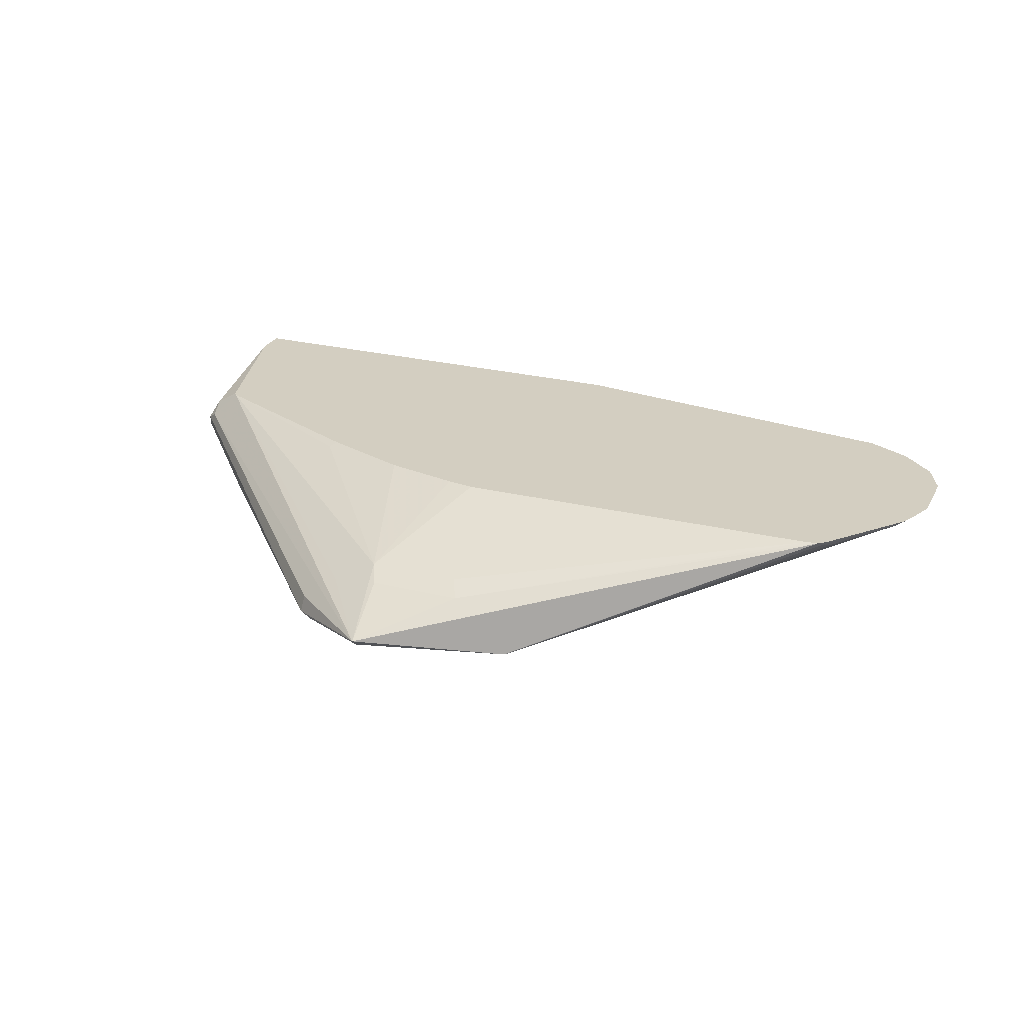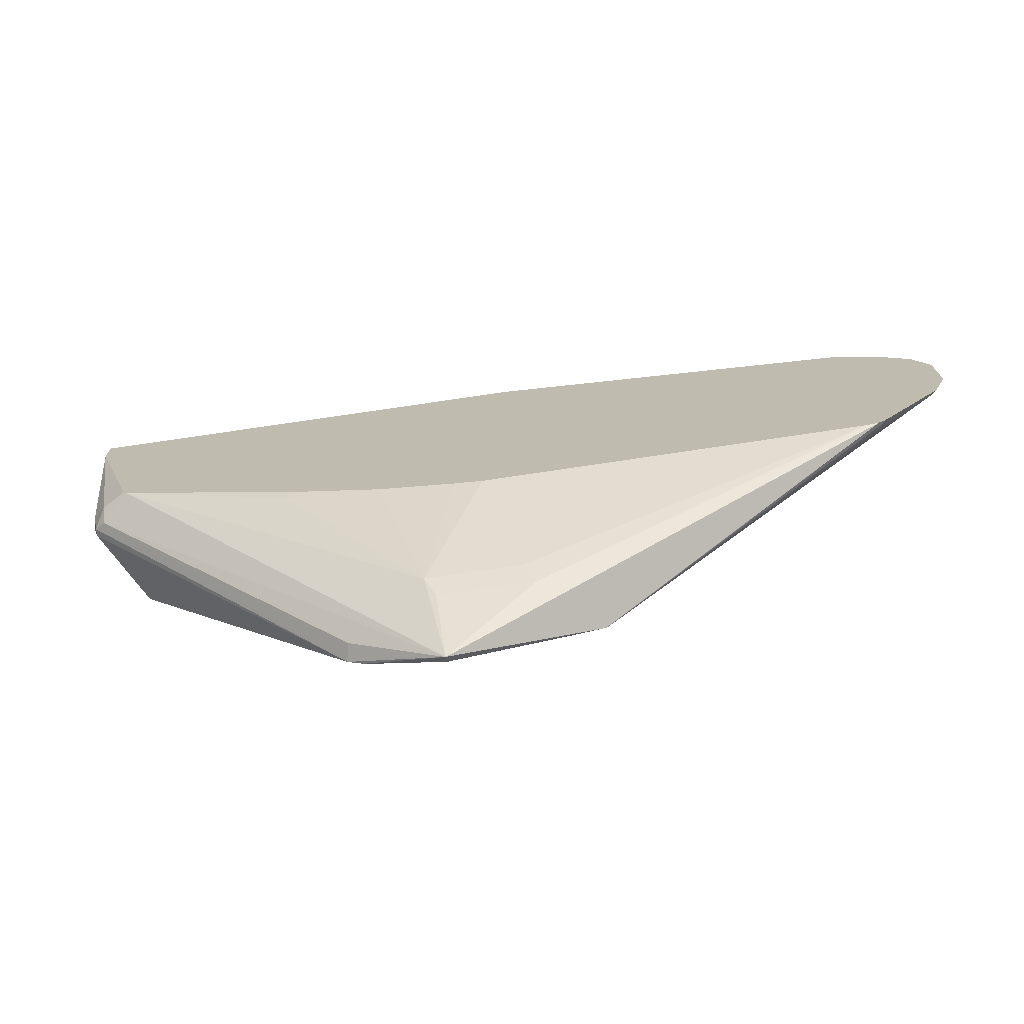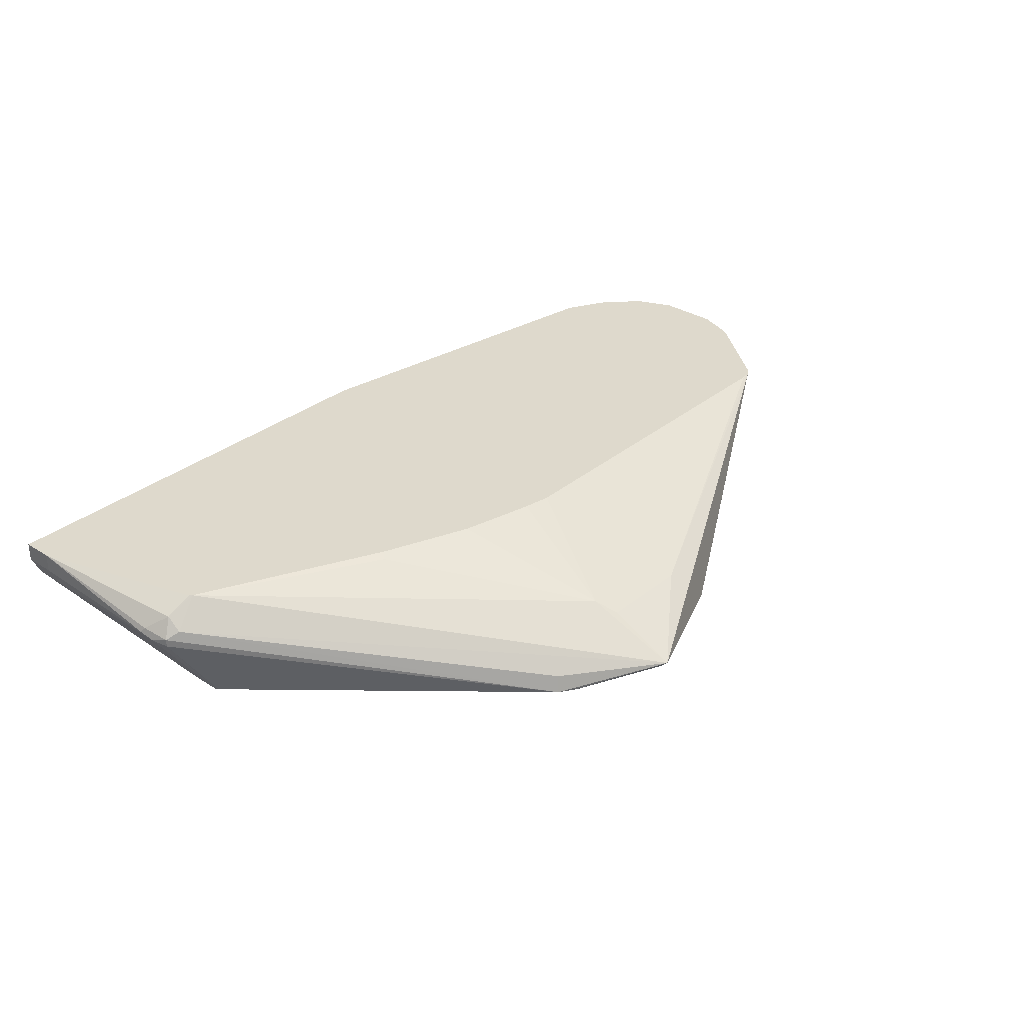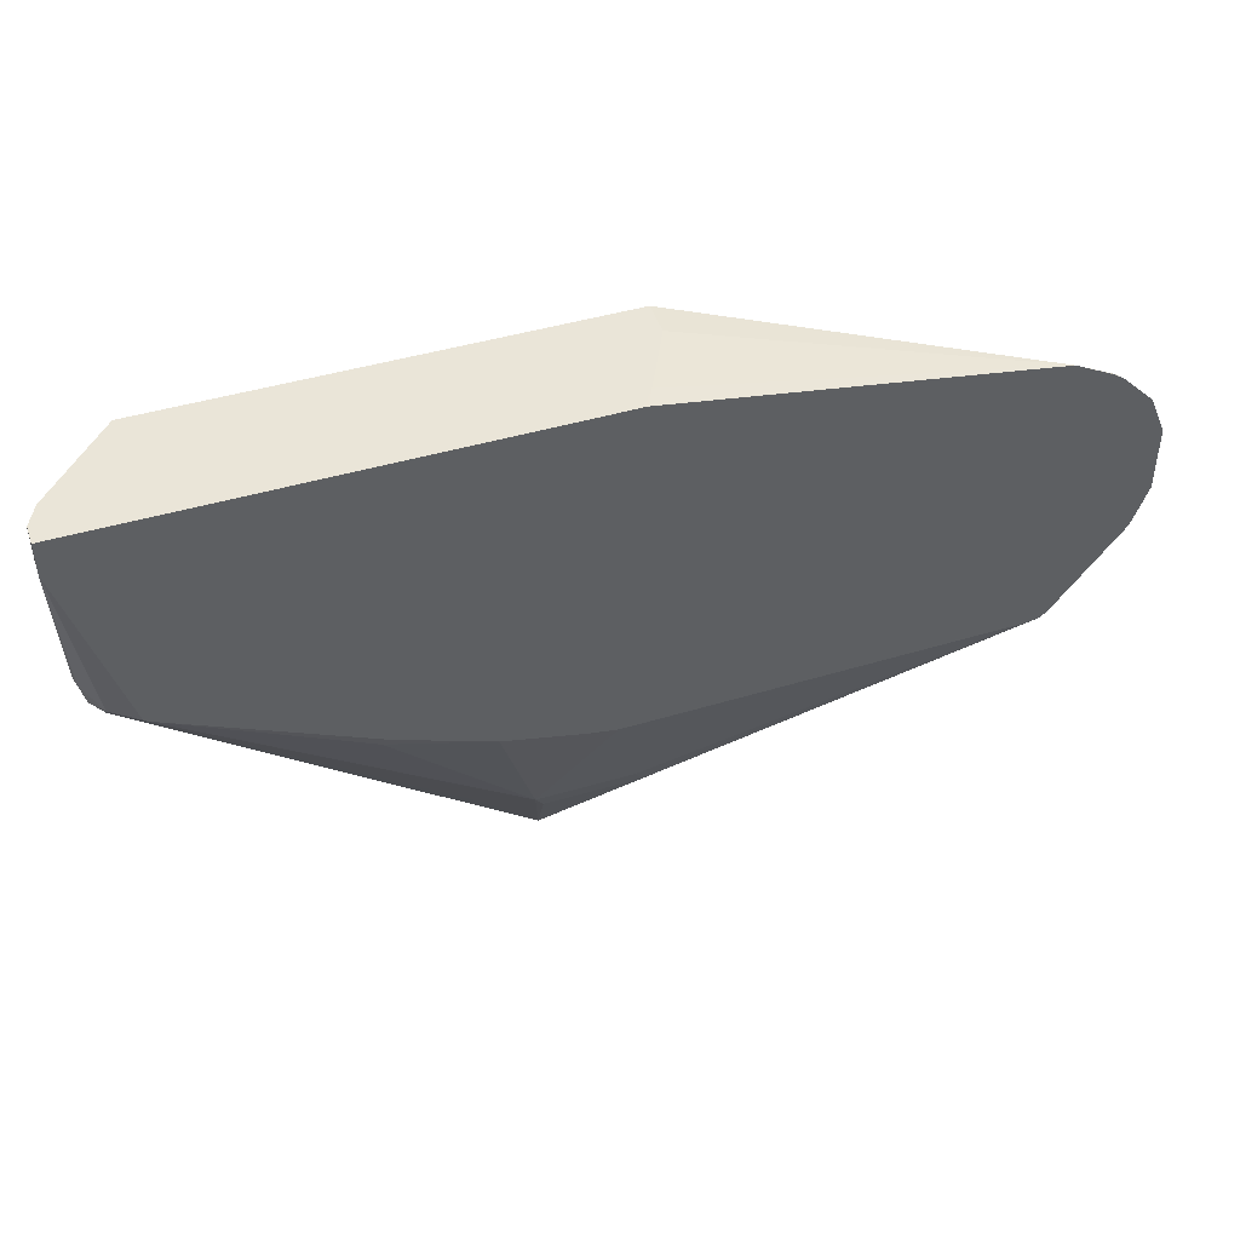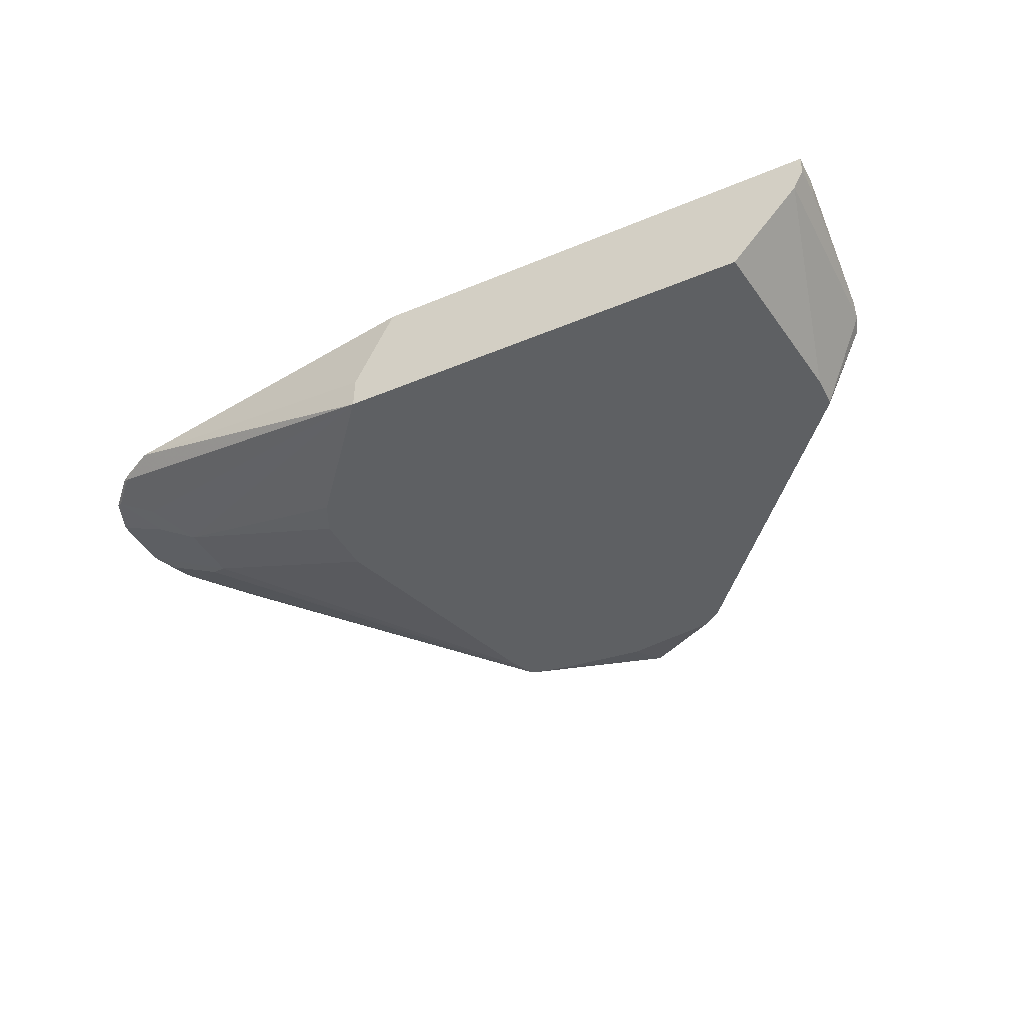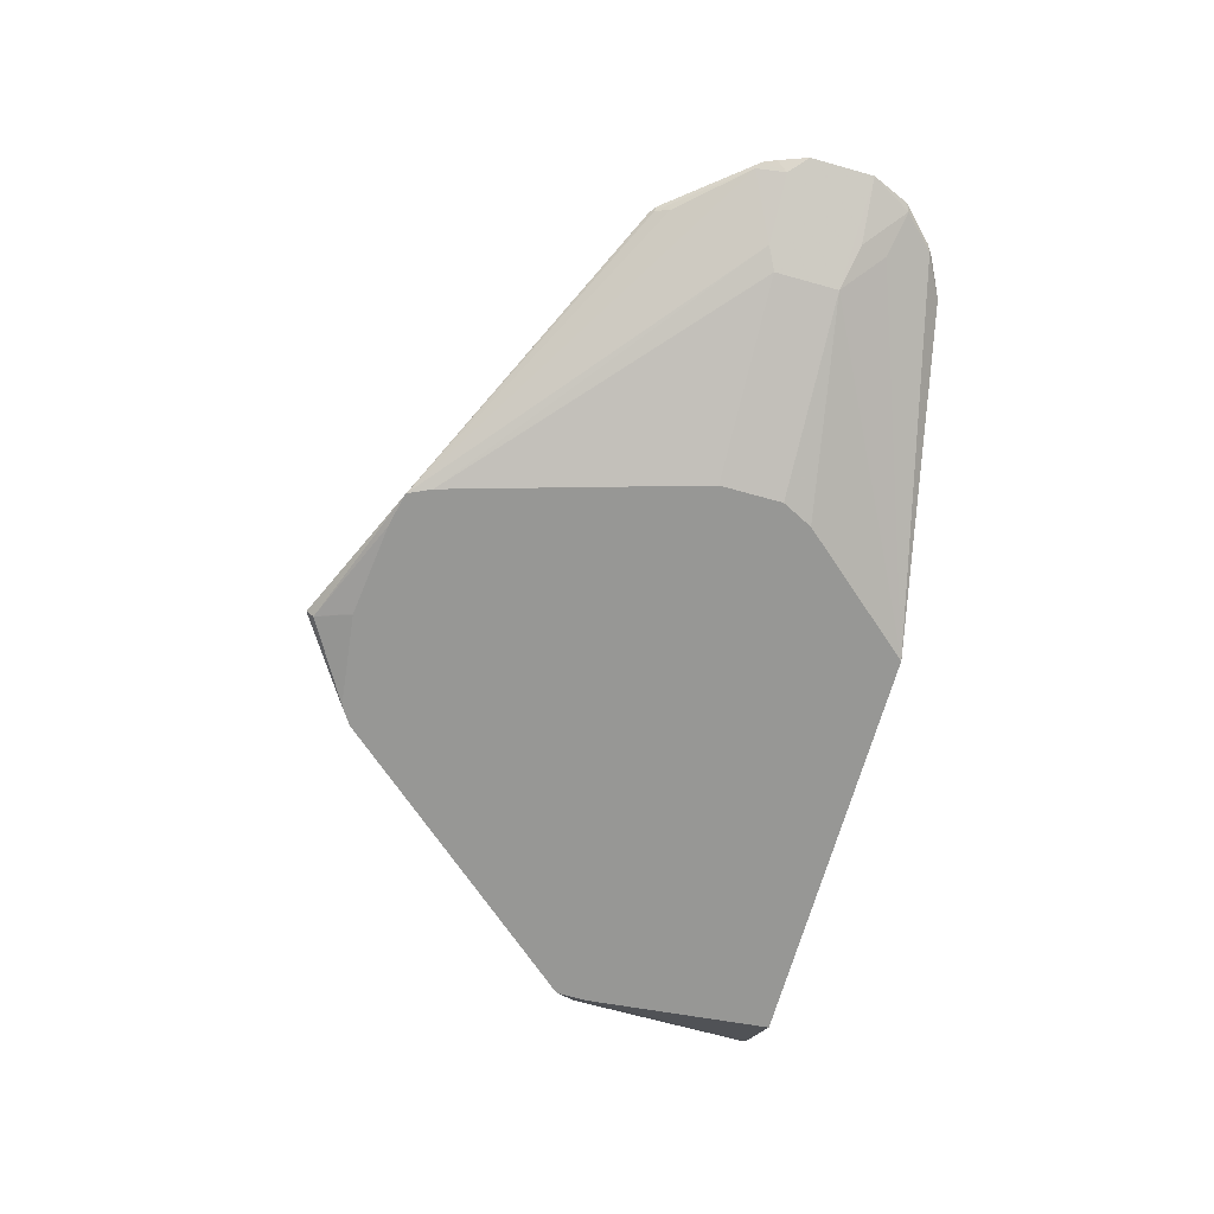
<metadata>
{"format":"obj","ext":"obj","renderer":"f3d","projection":"perspective","resolution":1024,"background":"white","views":[{"elev":25.1,"azim":-157.7,"up":"+Y"},{"elev":-72.7,"azim":-171.6,"up":"+Z"},{"elev":32.1,"azim":131.8,"up":"+Y"},{"elev":44.9,"azim":161.0,"up":"+Z"},{"elev":-42.3,"azim":26.7,"up":"+Y"},{"elev":-68.1,"azim":-105.7,"up":"+Y"}]}
</metadata>
<code>
v 0.06402 -0.04573 -0.2149
v 0.06402 -0.0503 -0.2104
v -0.02047 -0.05574 -0.1786
v -0.1901 0.01112 -0.08936
v 0.01223 -0.02439 -0.1768
v 0.06706 -0.02439 -0.1768
v 0.07313 -0.0183 -0.1646
v 0.09756 -0.03048 -0.1707
v 0.2607 0.01112 -0.008815
v 0.2767 -0.00458 -0.01374
v 0.1189 -0.04573 -0.1738
v 0.1209 -0.05574 -0.1758
v 0.1115 -0.05574 -0.182
v 0.1097 -0.05574 -0.1829
v 0.05487 -0.05574 -0.1895
v 0.05398 -0.05574 -0.1895
v -0.0008487 -0.05574 -0.1829
v -0.02104 -0.05574 -0.1783
v -0.1921 0.009144 -0.08688
v -0.1941 0.01112 -0.08637
v -0.1829 0.01112 -0.0907
v -0.02162 -0.05574 -0.1779
v 0.0183 -0.0183 -0.1646
v 0.03745 0.01112 -0.09324
v 0.05387 0.01112 -0.09047
v 0.0986 0.01112 -0.08033
v 0.1555 0.009144 -0.064
v 0.1515 0.01112 -0.06005
v 0.2624 0.01112 -0.007353
v 0.277 0.002613 -0.005255
v 0.2835 -0.009148 -0.009164
v 0.2835 -0.01372 -0.009164
v 0.257 -0.05574 -0.01918
v -0.1951 0.006094 -0.07925
v -0.2286 0.009144 -0.04117
v -0.2326 0.01112 -0.03822
v -0.02784 -0.05574 -0.1646
v -0.1951 -0.0122 -0.02442
v 0.2927 0.01112 0.09144
v 0.2866 -0.006098 0.006093
v 0.2866 -0.0122 -1.011e-05
v 0.2578 -0.05574 -0.01746
v -0.2317 0.006094 -0.02442
v -0.2357 0.01112 -0.03094
v -0.07142 -0.05574 -0.01746
v -0.1829 -0.0183 -0.01832
v -0.2418 0.01112 -0.01435
v 0.2927 0.01112 0.1097
v 0.2927 -5.12e-06 0.09144
v 0.2881 -0.009148 0.009144
v 0.2866 -0.0122 0.1098
v 0.2578 -0.05574 0.0008481
v -0.07142 -0.05574 0.01912
v -0.1829 -0.0183 0.01827
v -0.2418 0.01112 0.02224
v 0.2927 -5.12e-06 0.1097
v 0.2891 0.01112 0.1098
v 0.2926 -1.821e-05 0.1098
v 0.2465 -0.05574 0.1098
v -0.06619 -0.05574 0.02961
v -0.2043 -0.003055 0.03963
v -0.2073 -0.006098 0.02437
v -0.06227 -0.05574 0.03743
v -0.0003778 -0.05574 0.1098
v -0.2286 0.009144 0.04573
v -0.2326 0.01112 0.04376
v 0.02609 0.01112 0.1098
v -0.2104 0.009144 0.06401
v 4.07e-05 -0.0366 0.1098
v -0.1868 0.01112 0.0771
v -0.2143 0.01112 0.06204
v 0.0239 0.01112 0.1097
v 0.0183 -1.821e-05 0.1098
v -0.2084 0.01112 0.06598
v -0.2107 0.01112 0.06442
v 0.006109 -0.02439 0.1098
f 36 43 44
f 38 46 47
f 35 38 43
f 37 45 46
f 70 73 72
f 37 46 38
f 38 47 43
f 41 50 49
f 39 56 49
f 39 49 50
f 39 50 40
f 41 49 56
f 41 56 51
f 35 43 36
f 41 51 52
f 39 48 56
f 32 42 33
f 19 22 34
f 31 41 32
f 41 52 42
f 12 32 33
f 19 34 35
f 19 35 36
f 19 36 20
f 21 24 23
f 22 37 38
f 22 38 35
f 22 35 34
f 26 28 27
f 29 39 30
f 30 39 40
f 30 40 31
f 31 40 50
f 31 50 41
f 32 41 42
f 43 47 44
f 12 31 32
f 45 54 46
f 54 64 61
f 55 62 65
f 55 65 66
f 61 68 65
f 61 64 68
f 64 69 70
f 64 70 68
f 65 68 66
f 66 68 71
f 67 72 73
f 68 70 74
f 68 74 75
f 68 75 71
f 69 76 70
f 70 76 73
f 54 63 64
f 45 53 54
f 54 60 63
f 54 65 62
f 46 54 55
f 46 55 47
f 48 57 58
f 48 58 56
f 51 56 58
f 51 58 57
f 51 57 67
f 51 67 73
f 51 73 76
f 51 76 69
f 51 69 64
f 51 64 59
f 51 59 52
f 53 60 54
f 54 61 65
f 54 62 55
f 10 12 11
f 4 48 39
f 10 30 31
f 3 15 14
f 3 14 13
f 3 13 12
f 3 12 33
f 3 33 42
f 3 42 52
f 3 16 15
f 3 52 59
f 3 64 63
f 3 63 60
f 3 60 53
f 3 53 45
f 3 45 37
f 3 37 22
f 3 59 64
f 3 17 16
f 2 14 15
f 2 17 3
f 1 2 3
f 1 3 4
f 1 4 5
f 1 5 6
f 1 6 7
f 1 7 8
f 1 8 9
f 1 9 10
f 1 10 11
f 1 11 12
f 1 12 13
f 1 13 14
f 1 14 2
f 2 15 16
f 2 16 17
f 3 22 18
f 3 18 4
f 10 31 12
f 4 20 36
f 4 21 5
f 4 18 22
f 4 22 19
f 5 23 7
f 5 7 6
f 5 21 23
f 7 23 24
f 7 25 26
f 7 26 27
f 7 27 9
f 7 9 8
f 9 27 28
f 9 29 30
f 9 30 10
f 4 19 20
f 4 24 21
f 4 25 24
f 7 24 25
f 4 28 26
f 4 36 44
f 4 26 25
f 4 44 47
f 4 47 55
f 4 55 66
f 4 71 75
f 4 75 74
f 4 74 70
f 4 66 71
f 4 70 72
f 4 72 67
f 4 67 57
f 4 57 48
f 4 39 29
f 4 29 9
f 4 9 28

</code>
